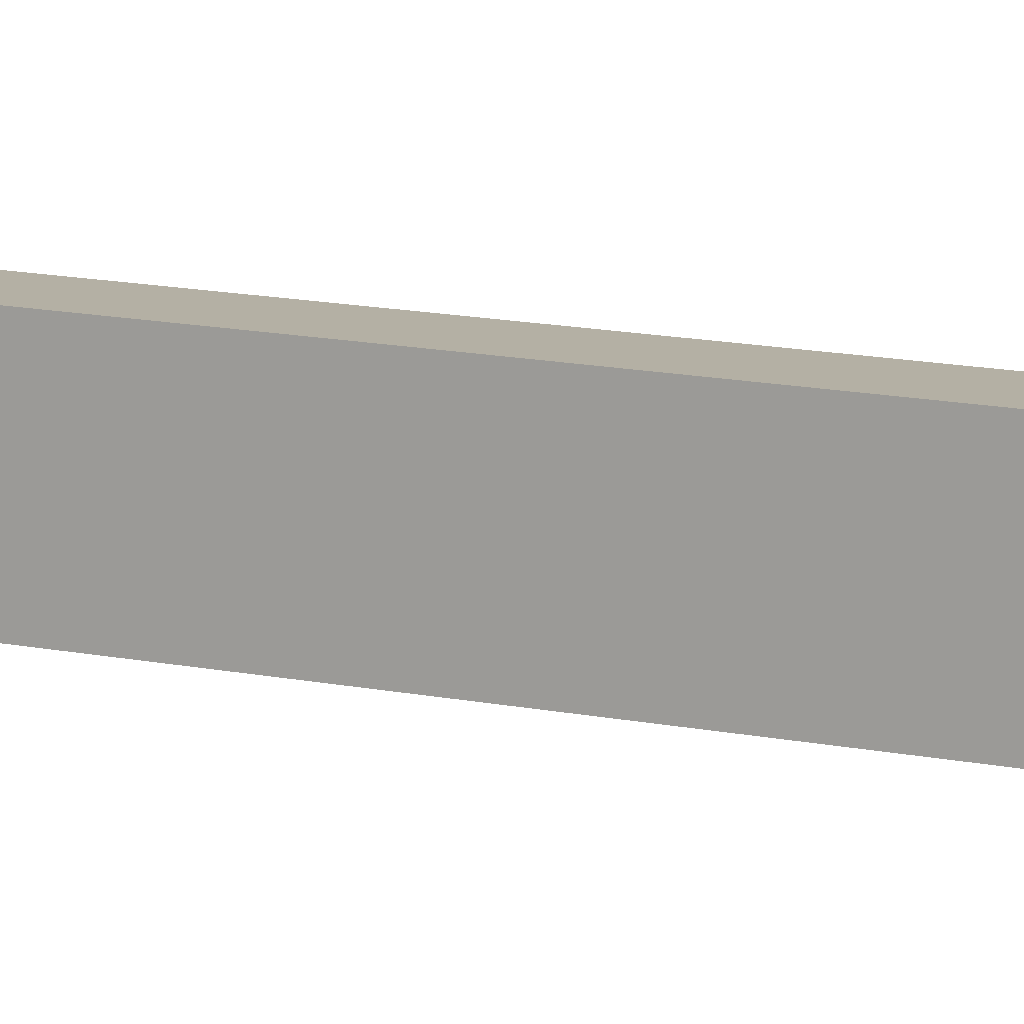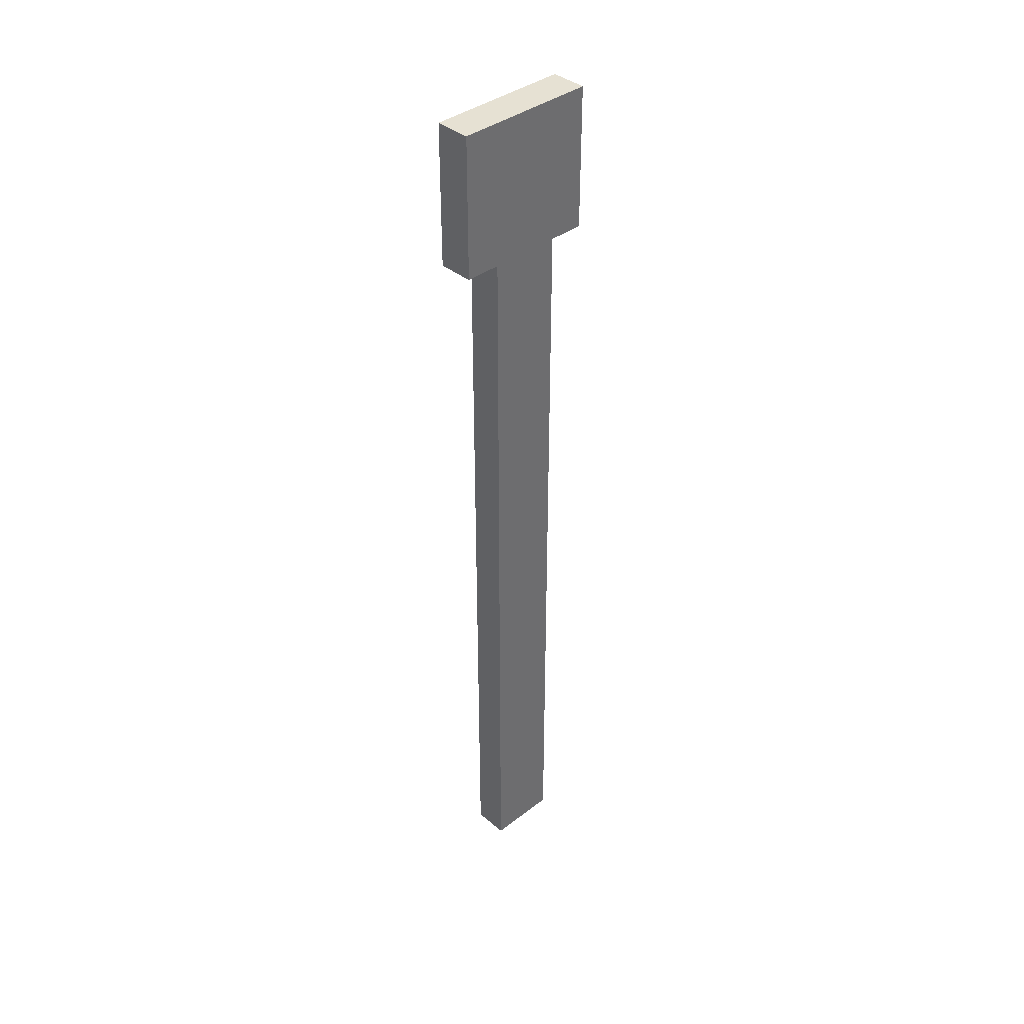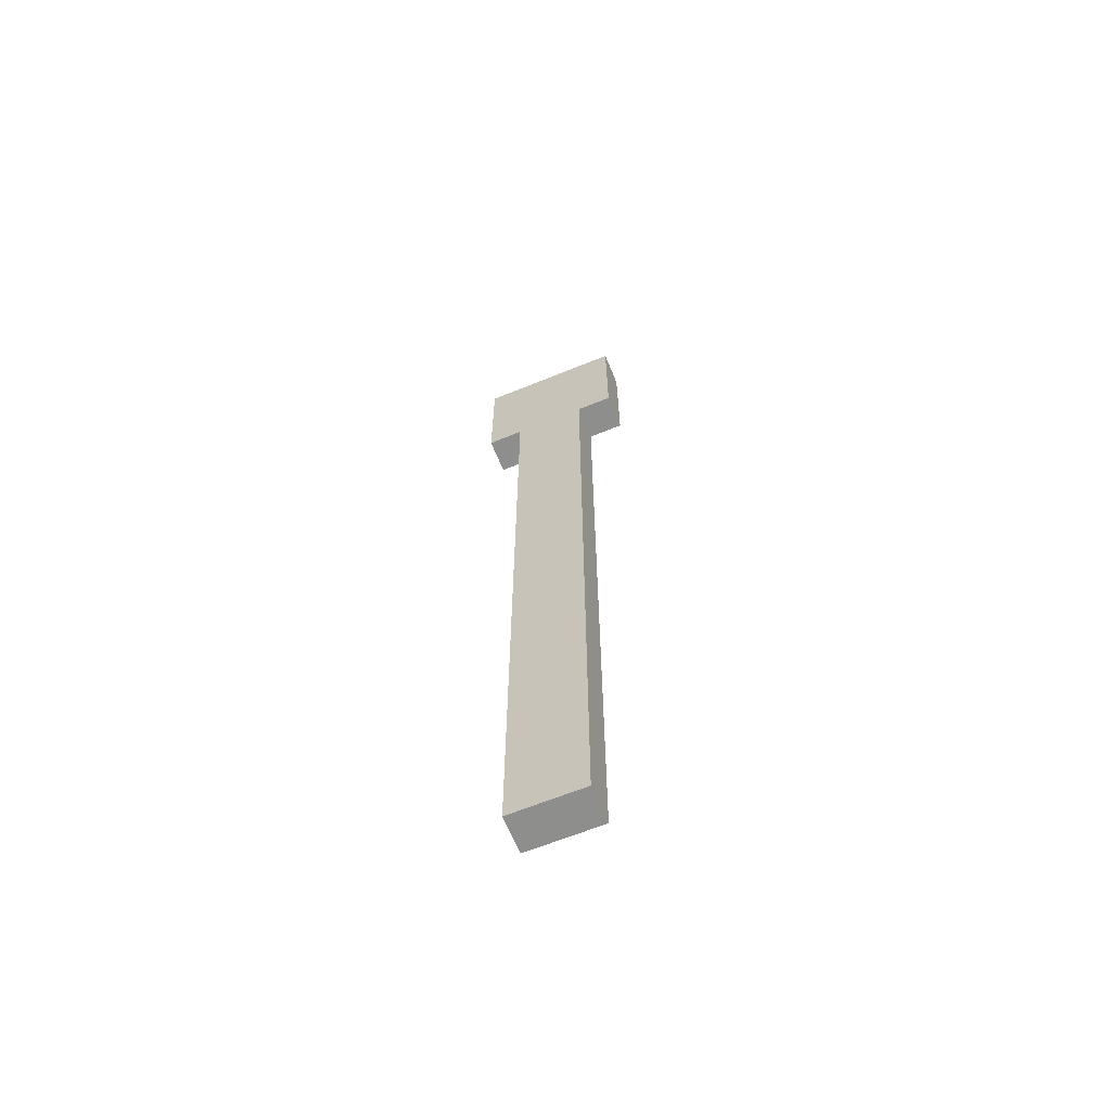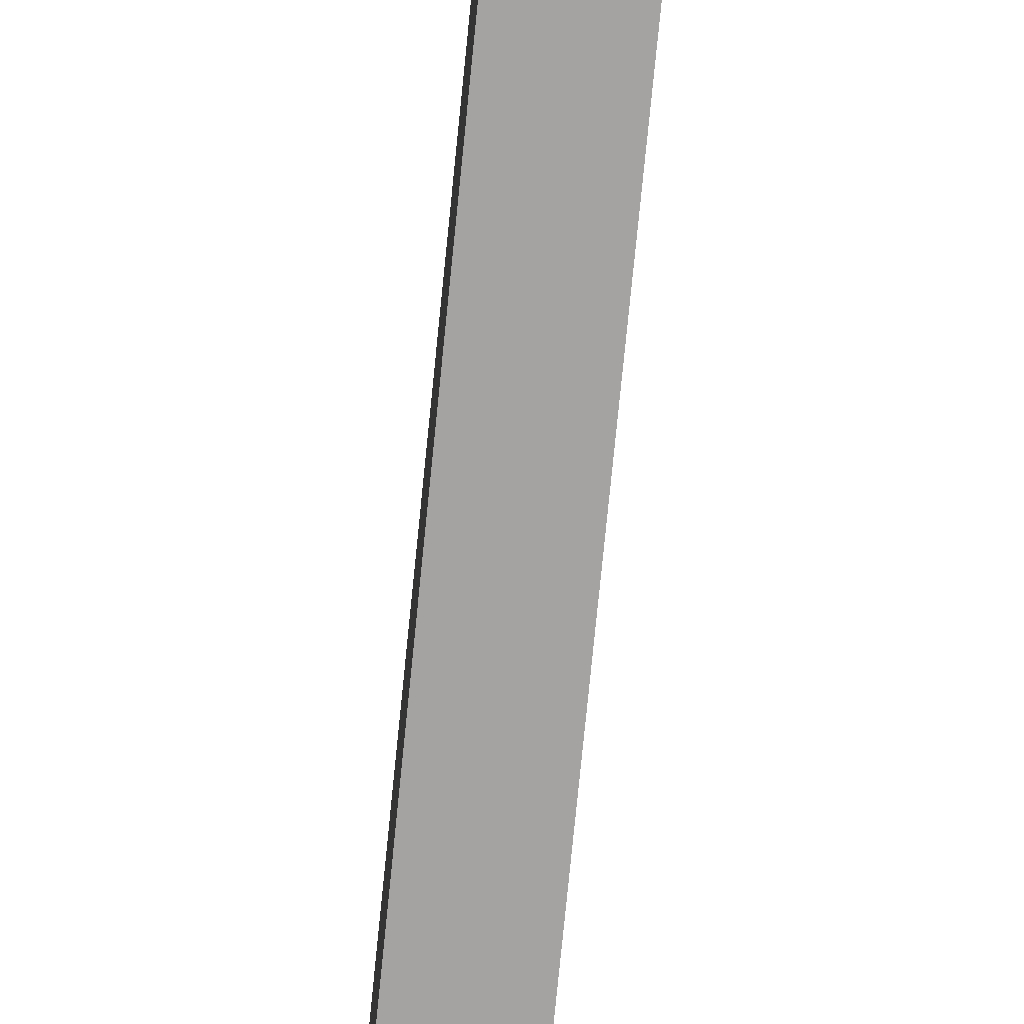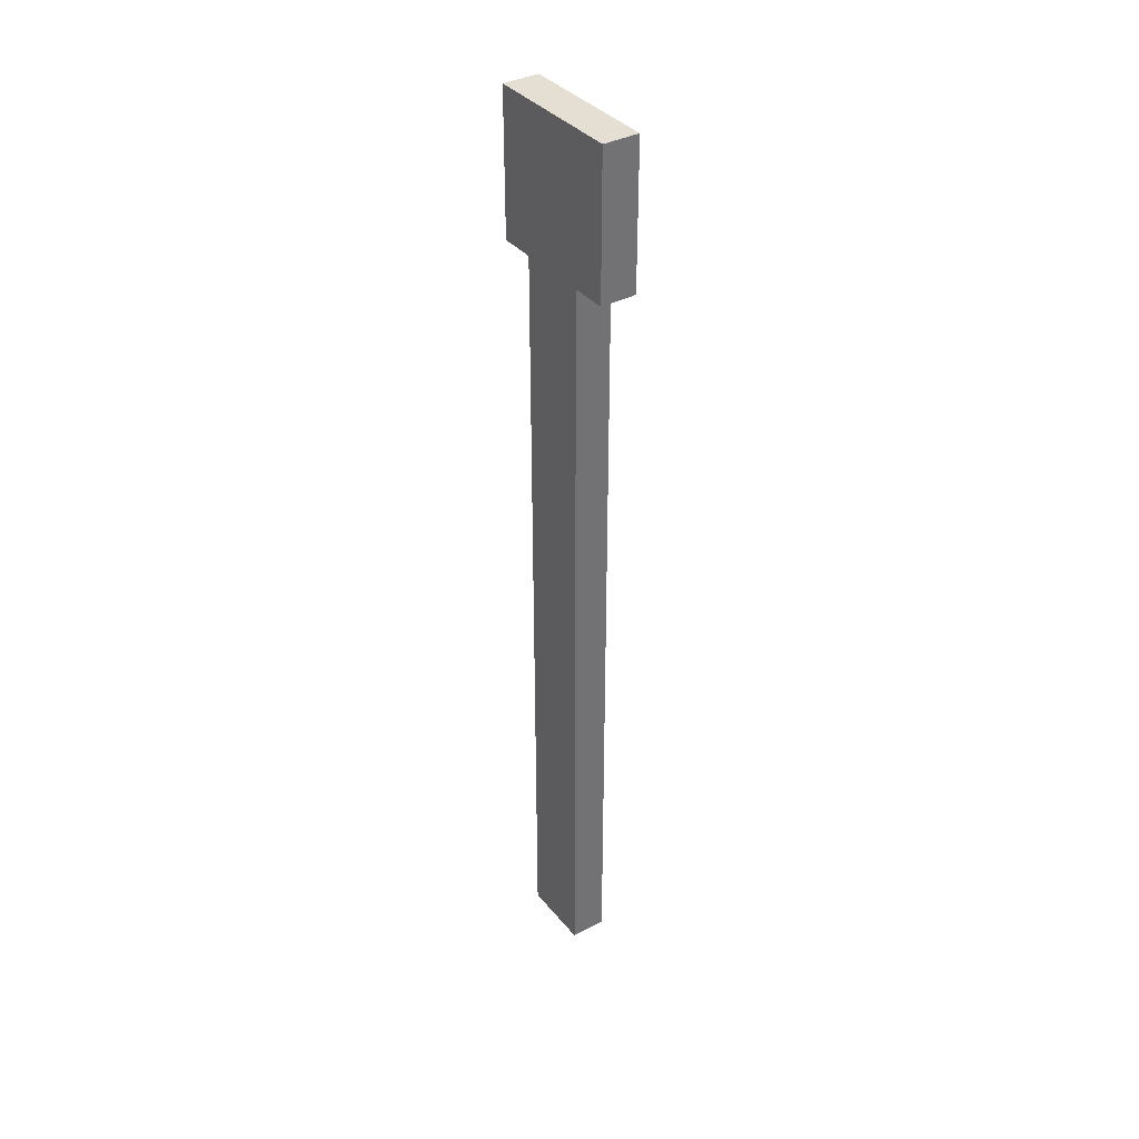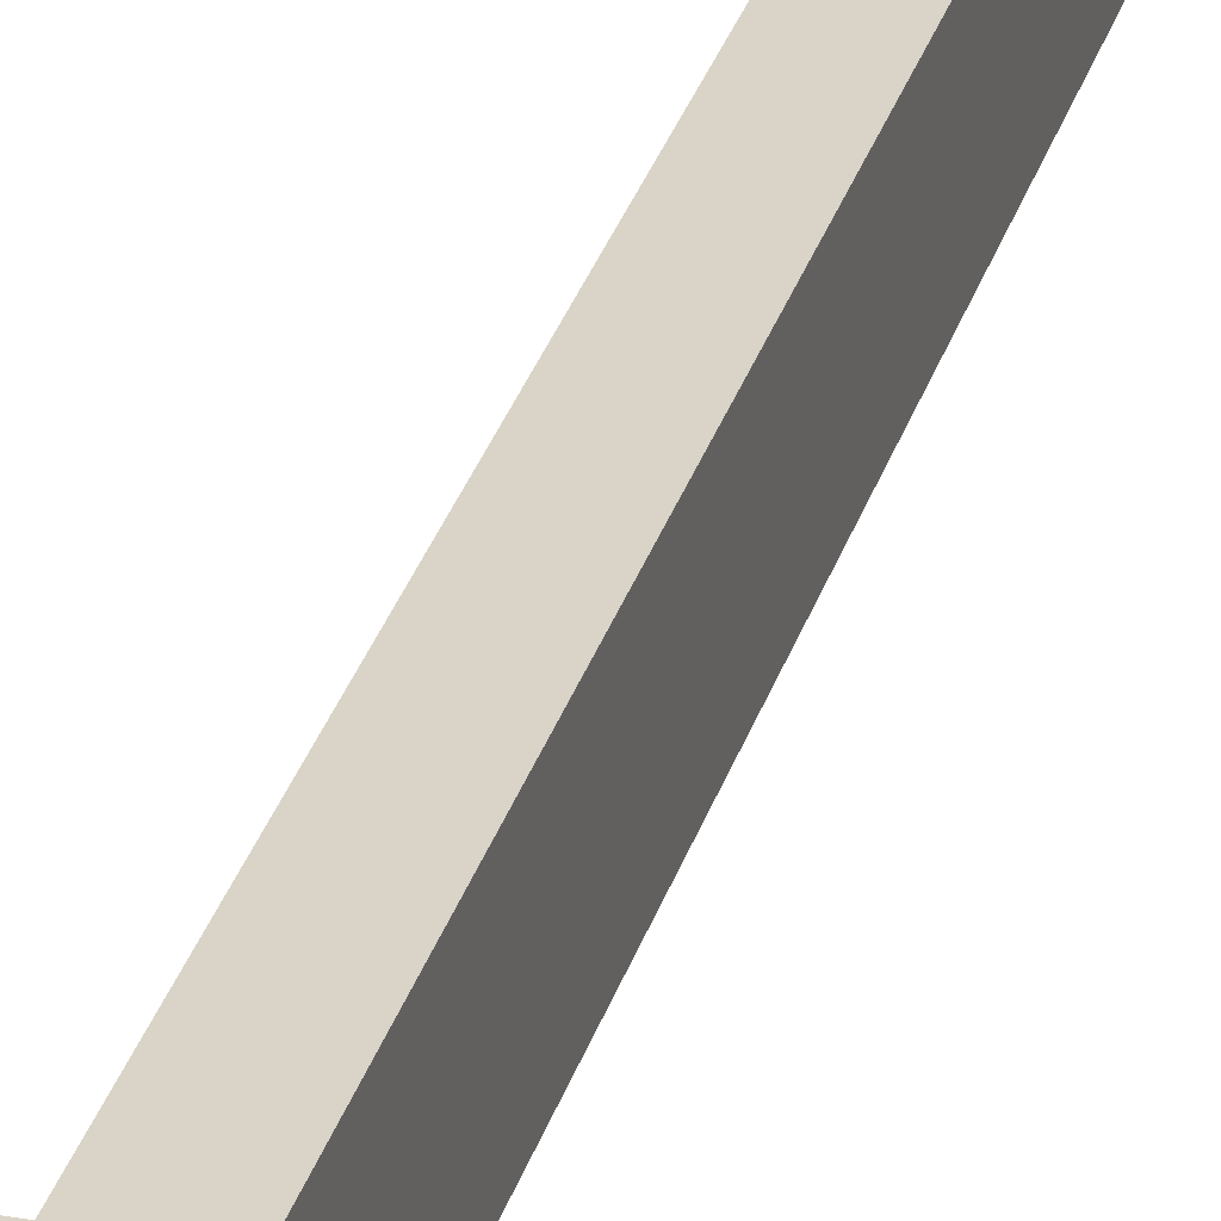
<metadata>
{"format":"obj","ext":"obj","renderer":"f3d","projection":"perspective","resolution":1024,"background":"white","views":[{"elev":11.5,"azim":119.1,"up":"+Y"},{"elev":38.9,"azim":46.2,"up":"+Z"},{"elev":-64.8,"azim":-67.7,"up":"+Z"},{"elev":-73.1,"azim":-5.6,"up":"+Y"},{"elev":37.0,"azim":-34.4,"up":"+Z"},{"elev":28.6,"azim":14.7,"up":"+Y"}]}
</metadata>
<code>
o cube
v 1.375 0.125 1.562
v 1.375 0.125 1.312
v 1.375 -0.125 1.562
v 1.375 -0.125 1.312
v 1.438 0.125 1.562
v 1.438 0.125 1.312
v 1.438 -0.125 1.562
v 1.438 -0.125 1.312
v 1.375 0.0625 1.312
v 1.375 0.0625 -0.0625
v 1.375 -0.0625 1.312
v 1.375 -0.0625 -0.0625
v 1.438 0.0625 1.312
v 1.438 0.0625 -0.0625
v 1.438 -0.0625 1.312
v 1.438 -0.0625 -0.0625
f 1 2 4 3
f 6 5 7 8
f 6 2 1 5
f 7 3 4 8
f 5 1 3 7
f 2 6 8 4
f 9 10 12 11
f 14 13 15 16
f 14 10 9 13
f 15 11 12 16
f 10 14 16 12

</code>
